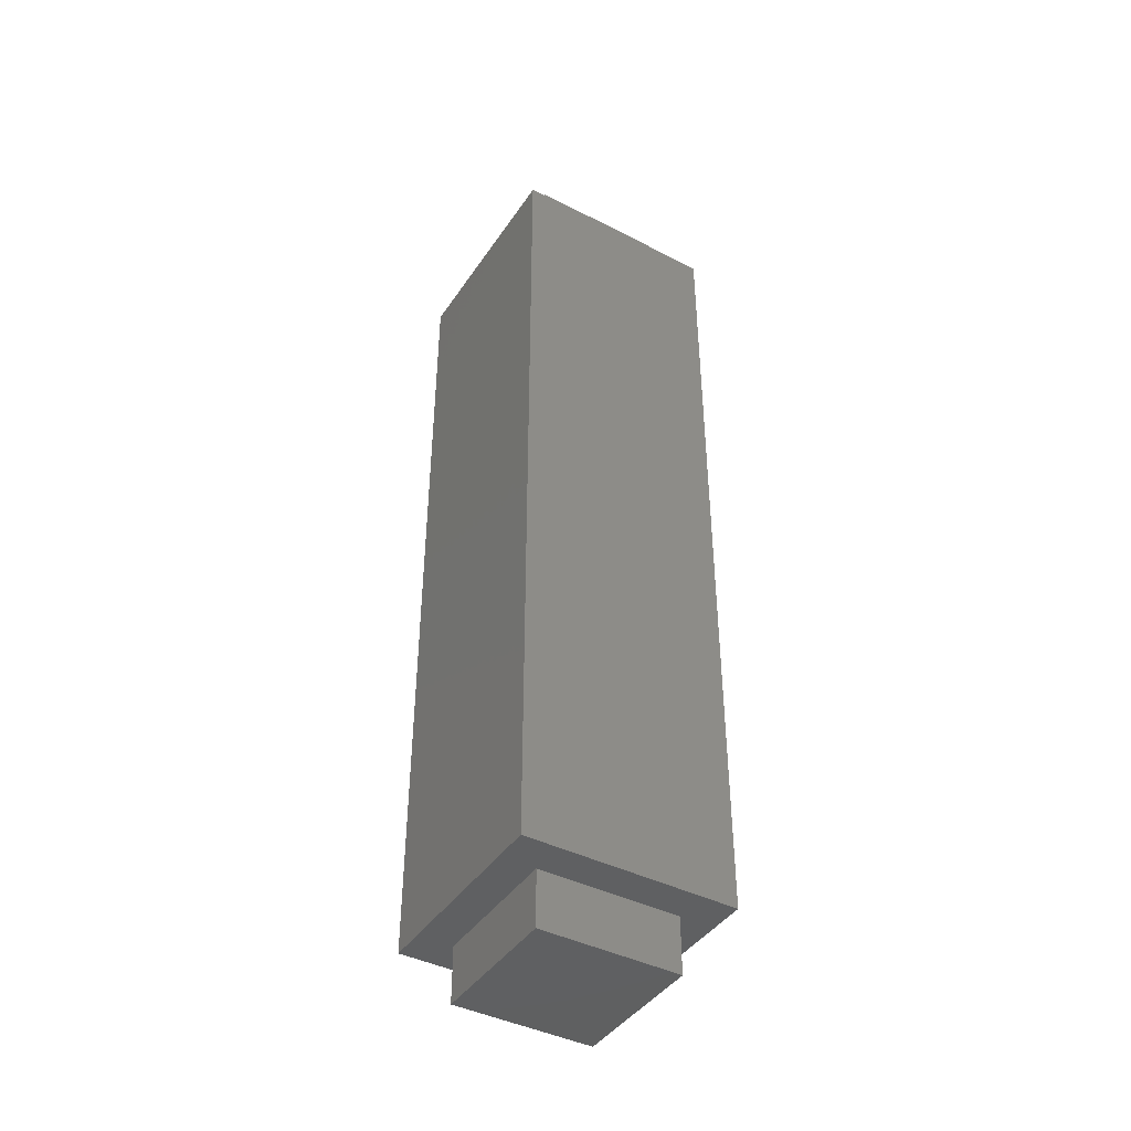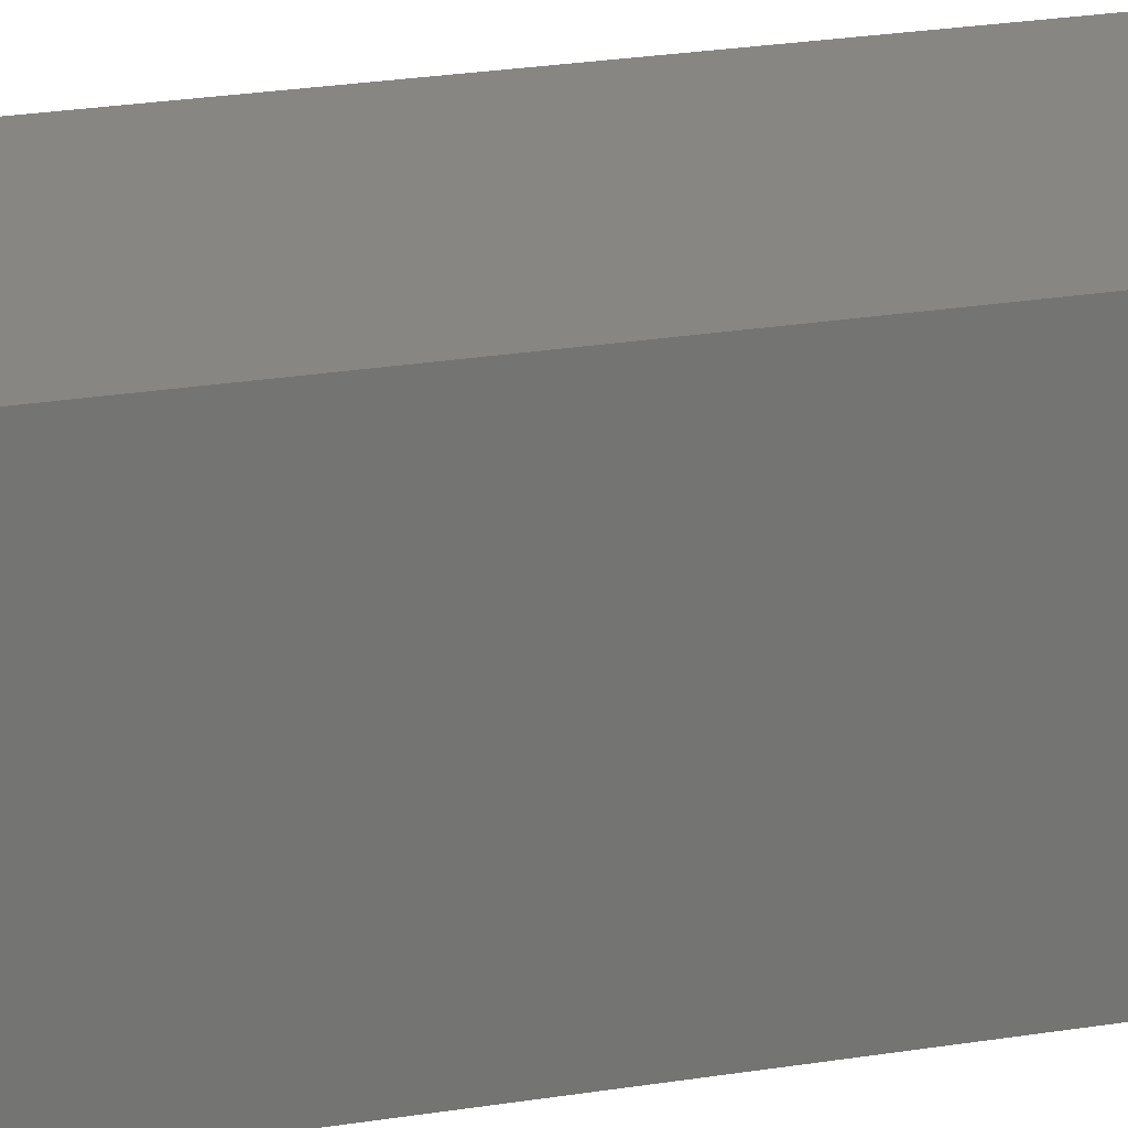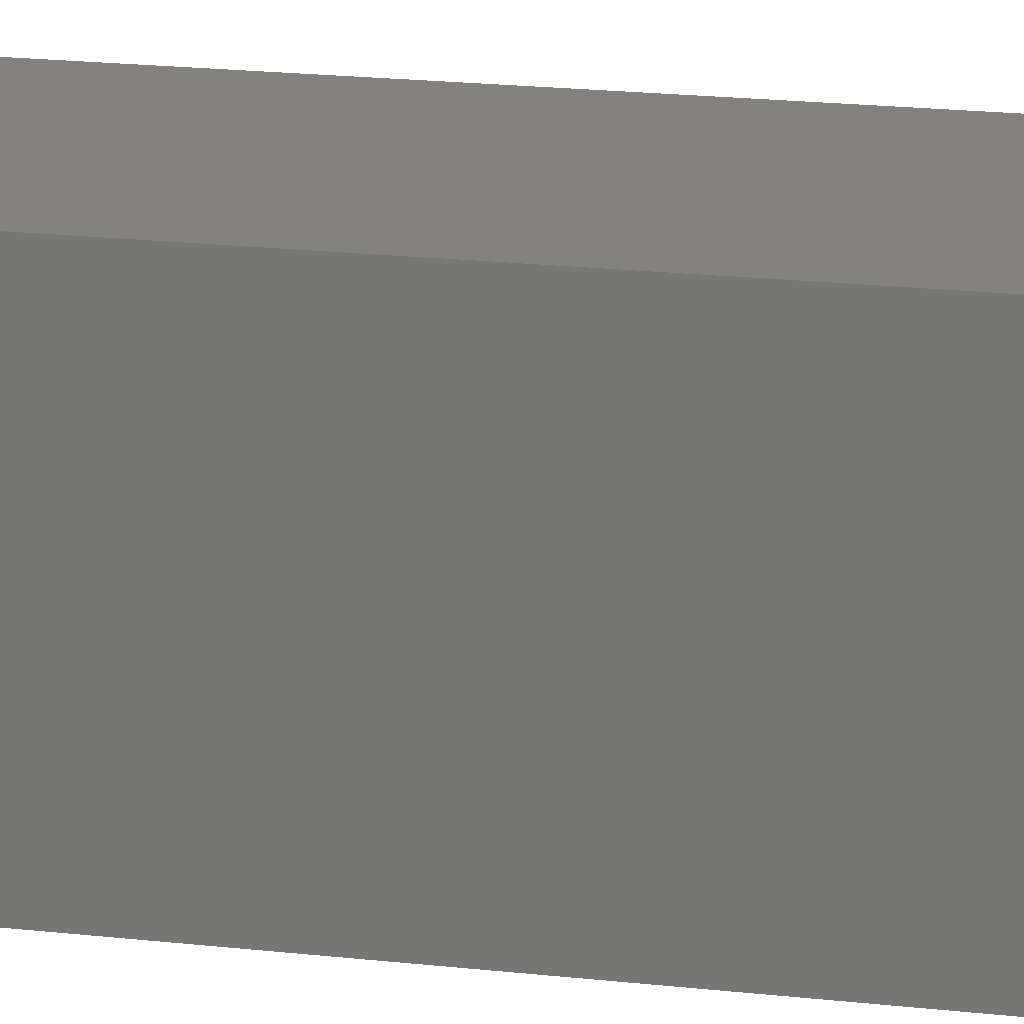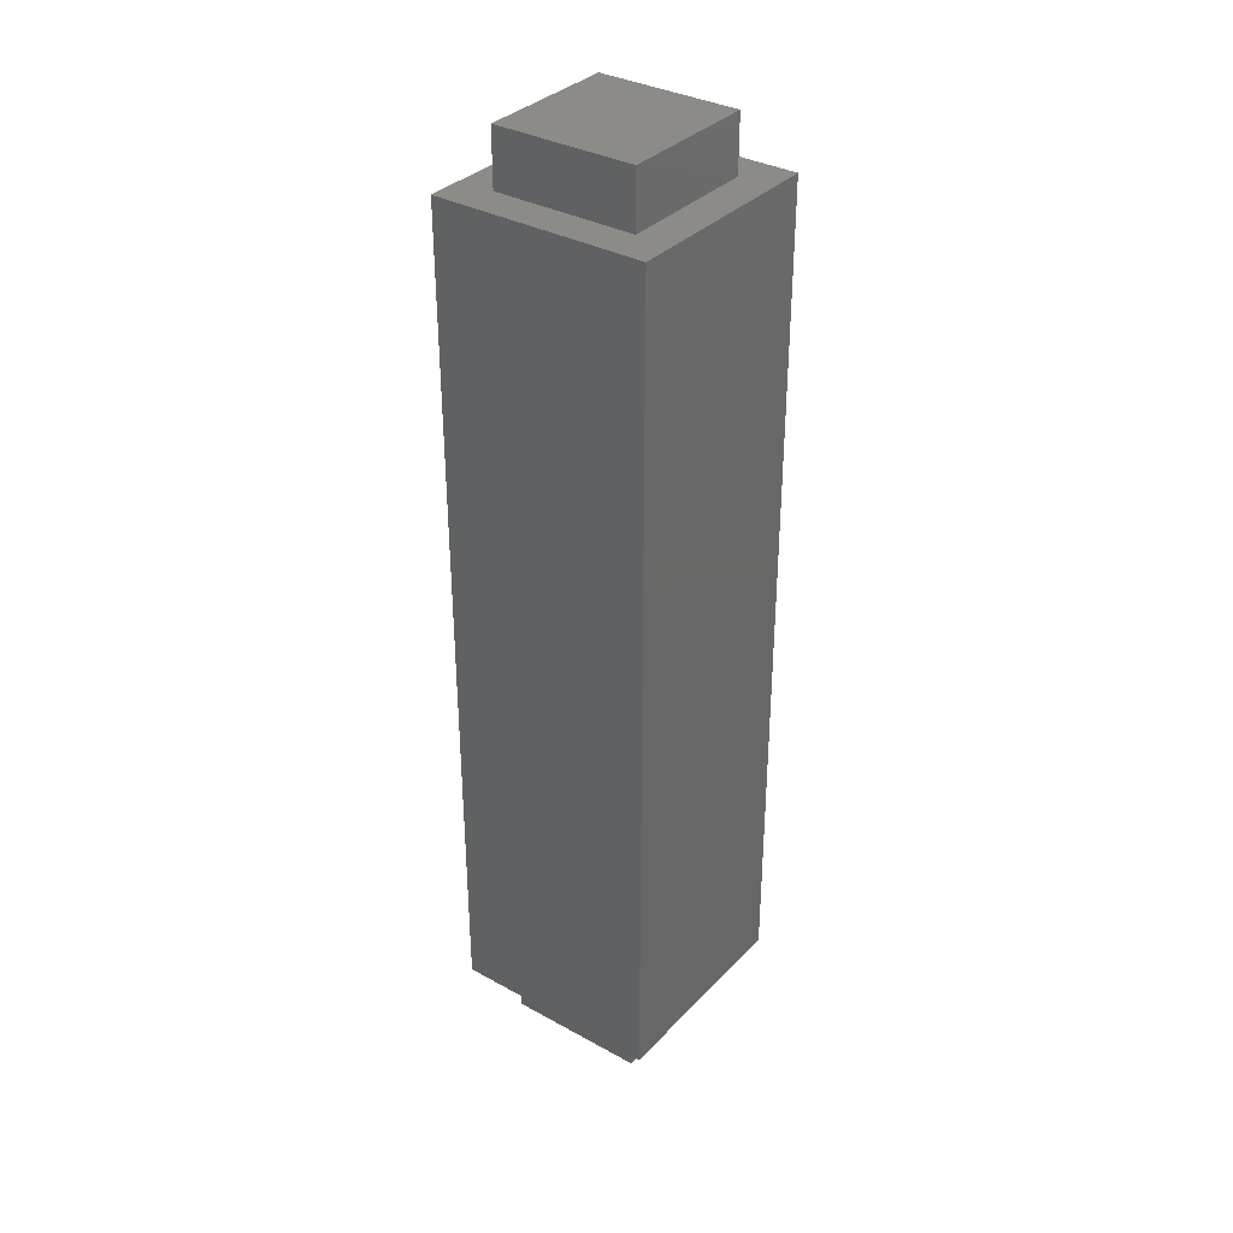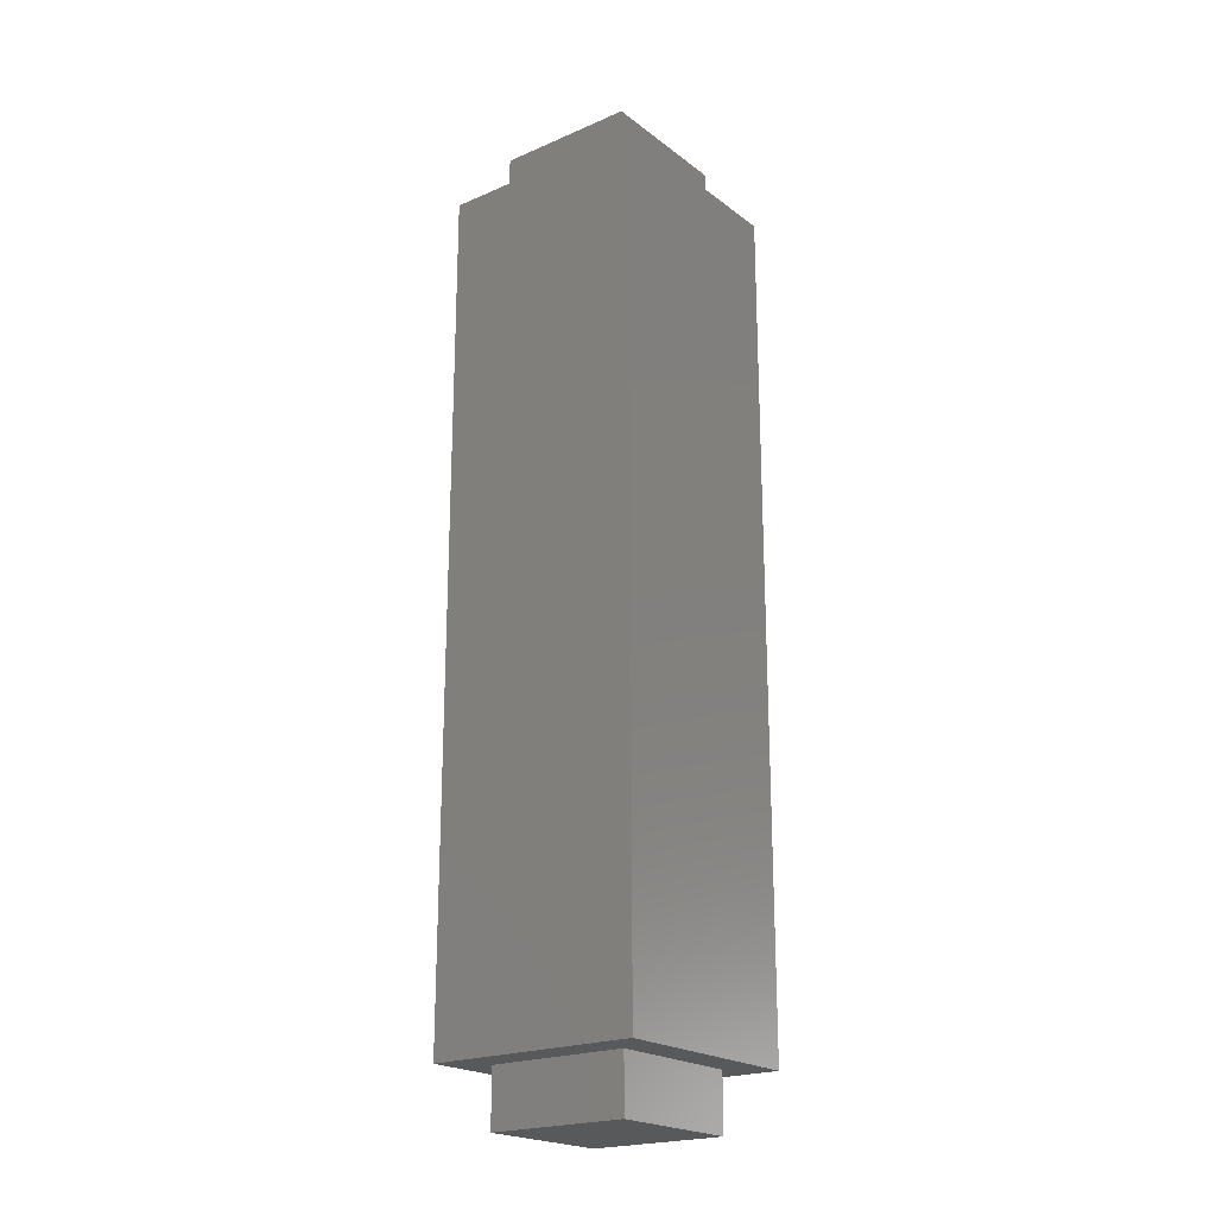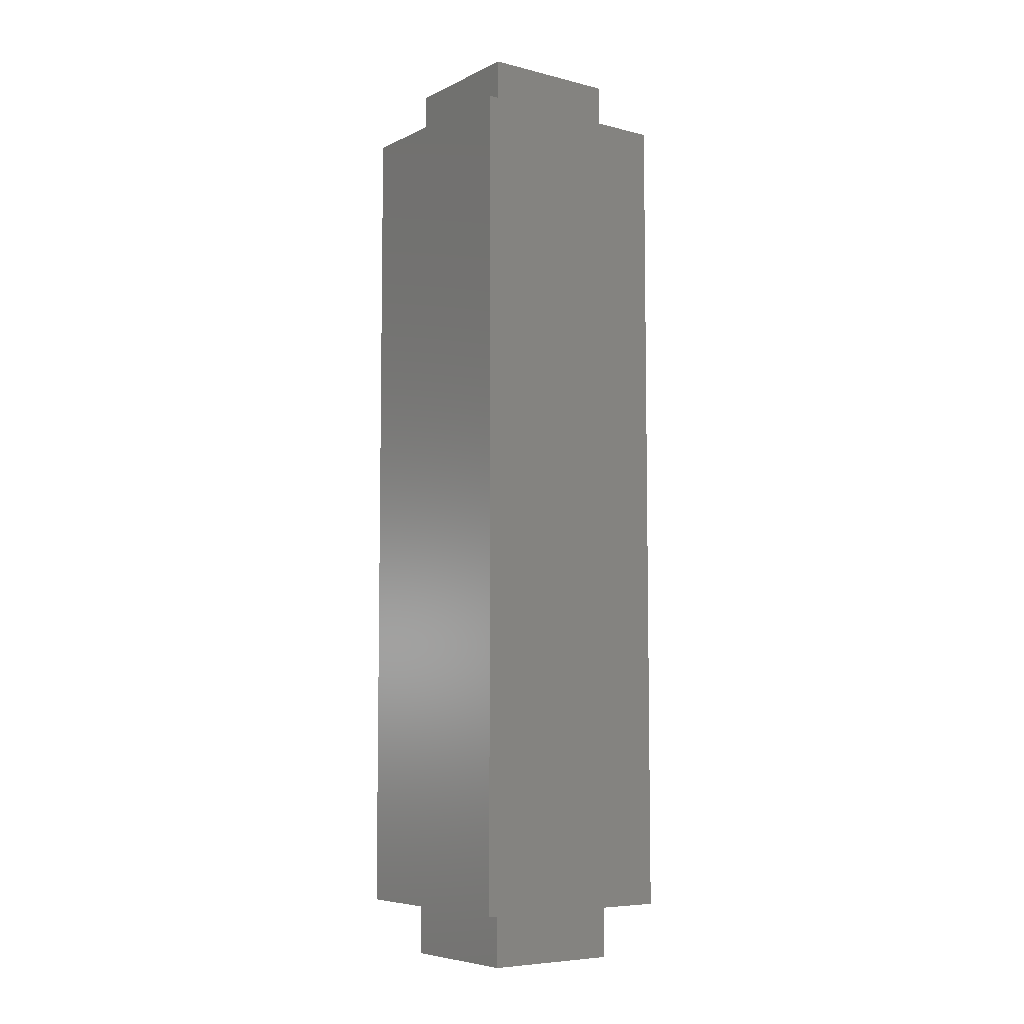
<metadata>
{"format":"stl","ext":"stl","renderer":"f3d","projection":"perspective","resolution":1024,"background":"white","views":[{"elev":-42.3,"azim":-31.2,"up":"+Y"},{"elev":23.0,"azim":-105.9,"up":"+Z"},{"elev":16.9,"azim":-76.3,"up":"+Z"},{"elev":34.5,"azim":36.5,"up":"+Y"},{"elev":-21.3,"azim":127.5,"up":"+Y"},{"elev":-6.6,"azim":53.7,"up":"+Y"}]}
</metadata>
<code>
# stl→obj: 24 verts, 44 faces
v 435.9 502.4 76.34
v 423.4 502.4 88.84
v 435.9 502.4 26.34
v 423.4 502.4 13.84
v 485.9 502.4 26.34
v 498.4 502.4 13.84
v 485.9 502.4 76.34
v 498.4 502.4 88.84
v 423.4 802.4 13.84
v 423.4 802.4 88.84
v 498.4 802.4 13.84
v 498.4 802.4 88.84
v 435.9 802.4 76.34
v 435.9 802.4 26.34
v 485.9 802.4 26.34
v 485.9 802.4 76.34
v 435.9 482.4 26.34
v 435.9 482.4 76.34
v 485.9 482.4 26.34
v 485.9 482.4 76.34
v 435.9 822.4 76.34
v 435.9 822.4 26.34
v 485.9 822.4 76.34
v 485.9 822.4 26.34
f 1 2 3
f 3 2 4
f 3 4 5
f 5 4 6
f 5 6 7
f 7 6 8
f 7 8 1
f 1 8 2
f 4 2 9
f 9 2 10
f 6 4 11
f 11 4 9
f 8 6 12
f 12 6 11
f 2 8 10
f 10 8 12
f 13 10 12
f 10 13 9
f 9 13 14
f 9 14 11
f 11 14 15
f 11 15 12
f 12 15 16
f 12 16 13
f 17 18 3
f 3 18 1
f 19 17 5
f 5 17 3
f 20 19 7
f 7 19 5
f 18 20 1
f 1 20 7
f 19 20 17
f 17 20 18
f 21 22 13
f 13 22 14
f 23 21 16
f 16 21 13
f 24 23 15
f 15 23 16
f 22 24 14
f 14 24 15
f 23 24 21
f 21 24 22

</code>
